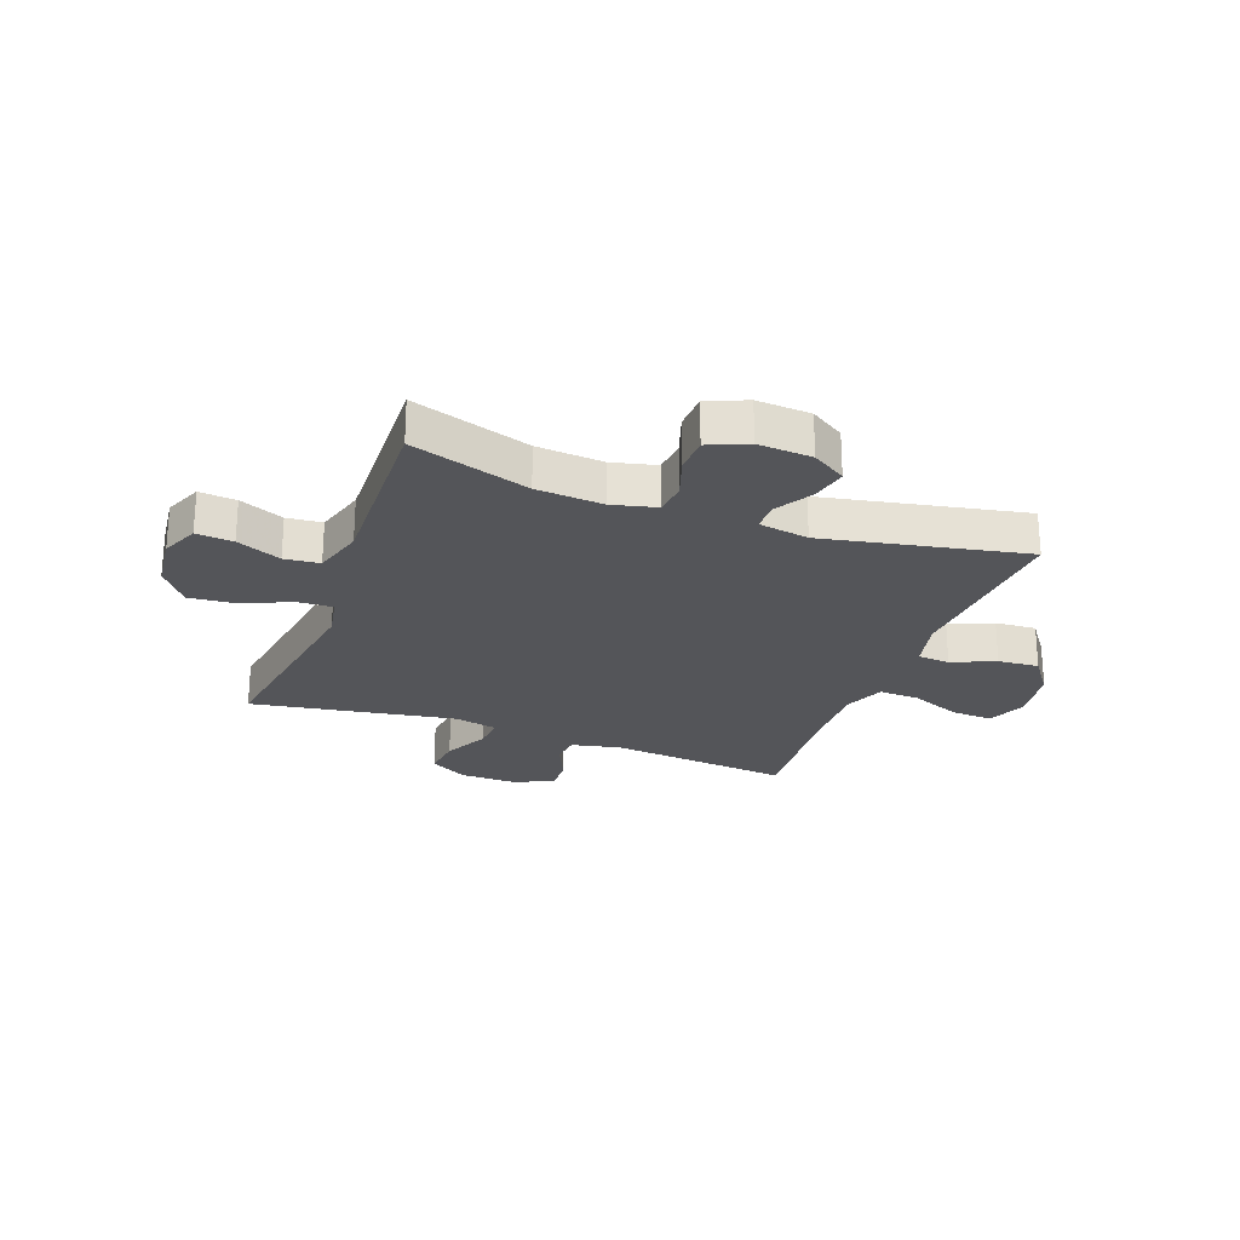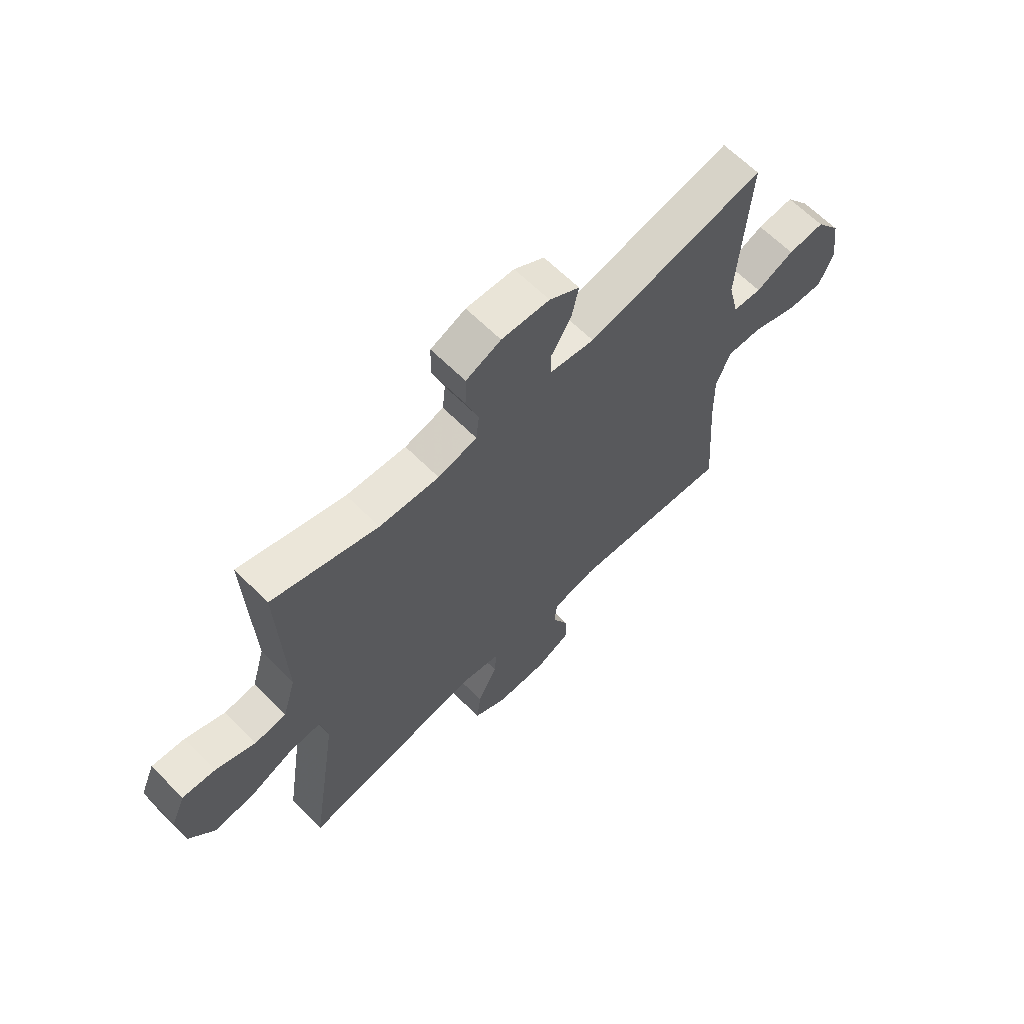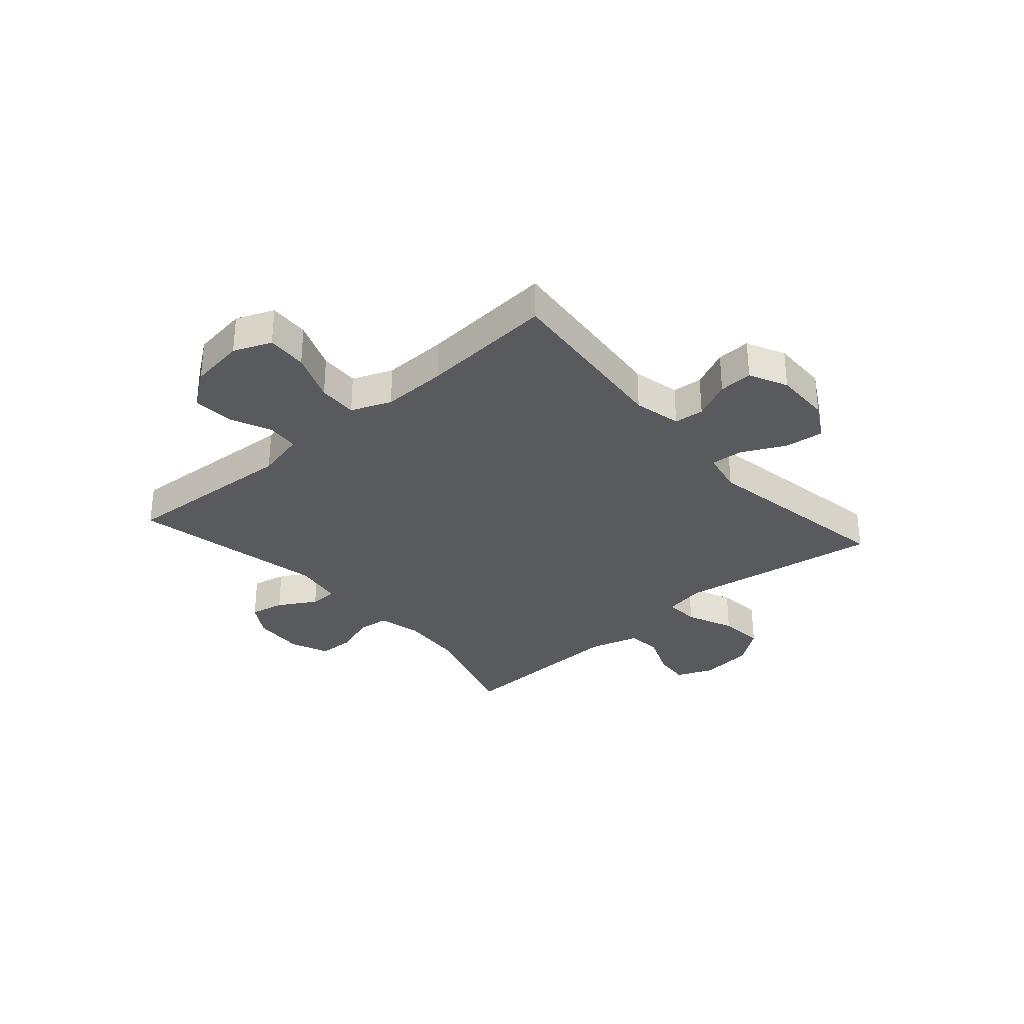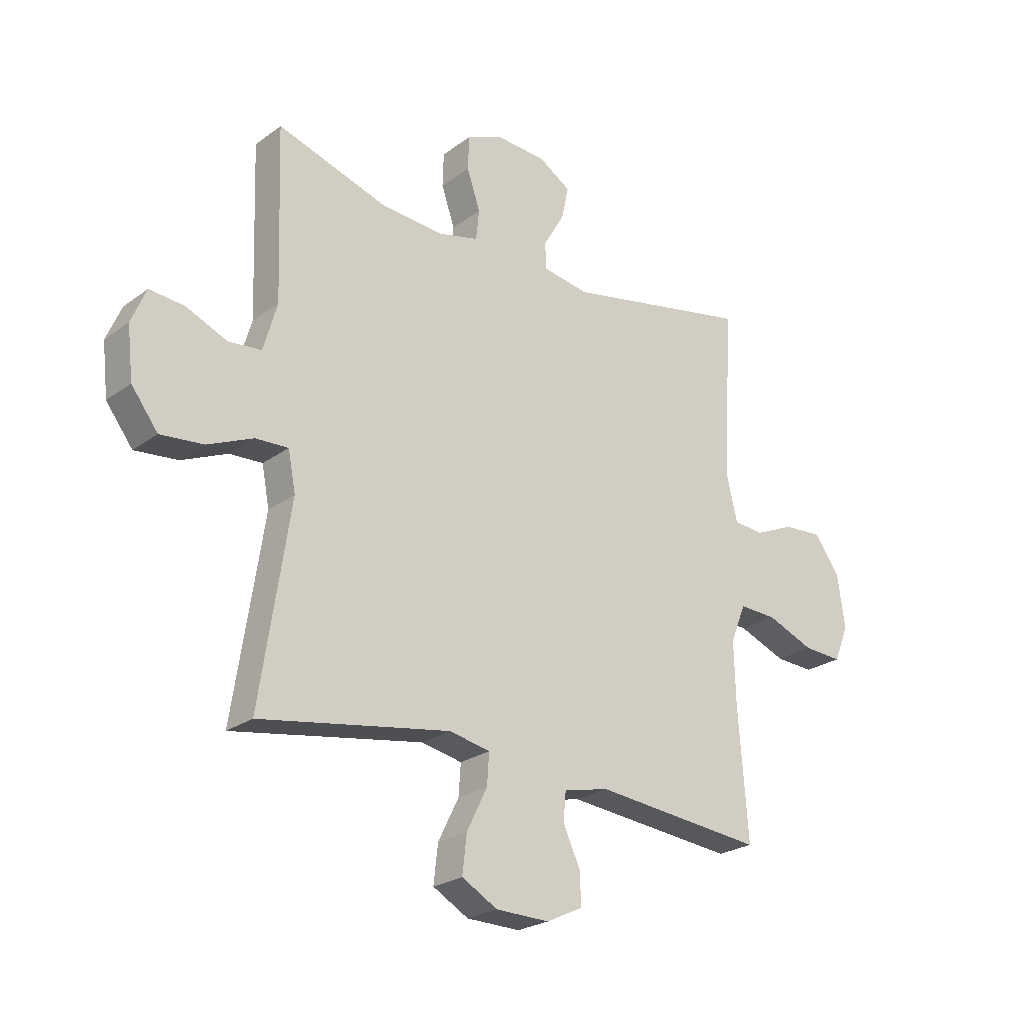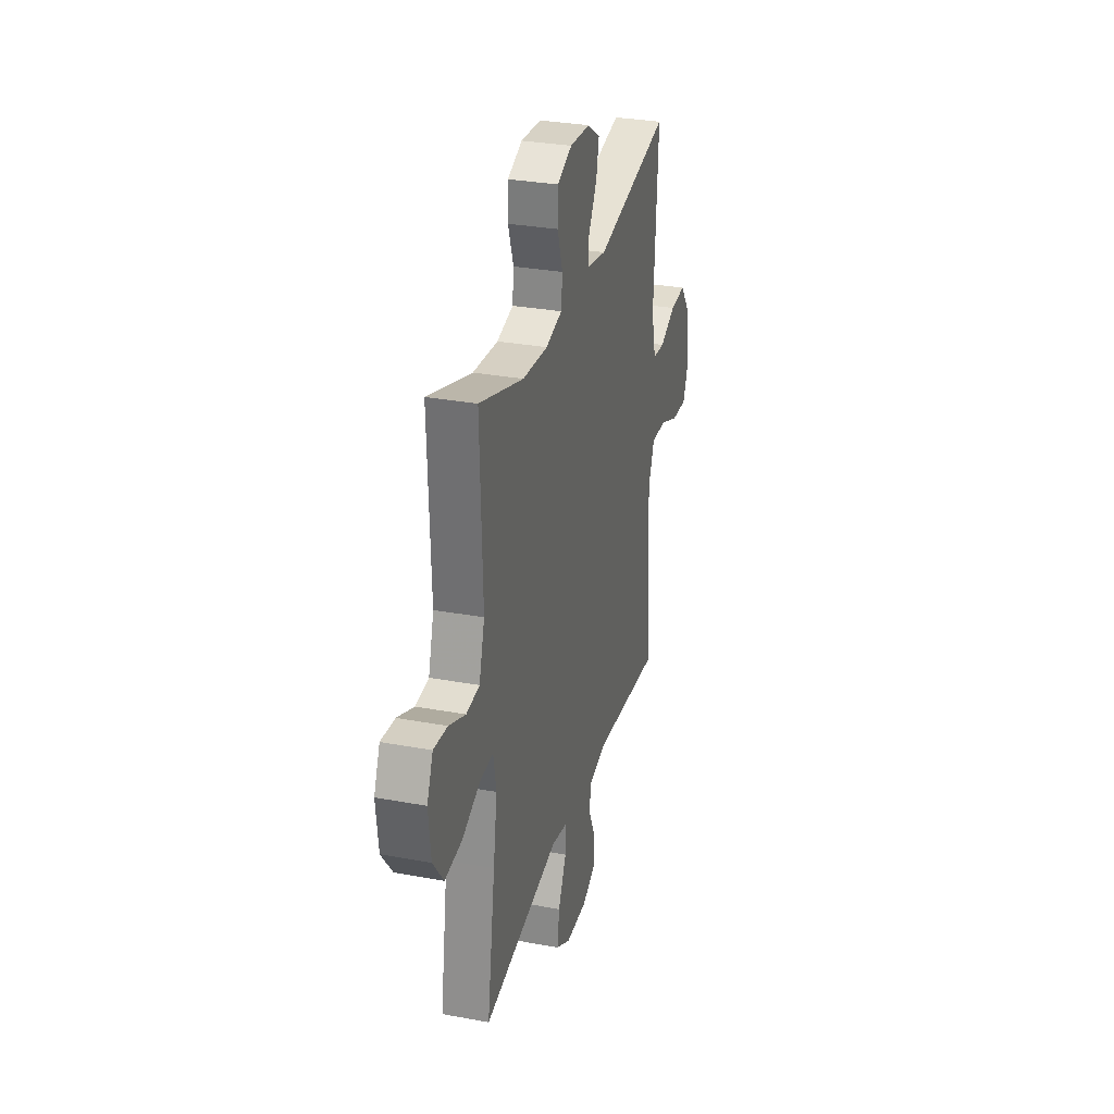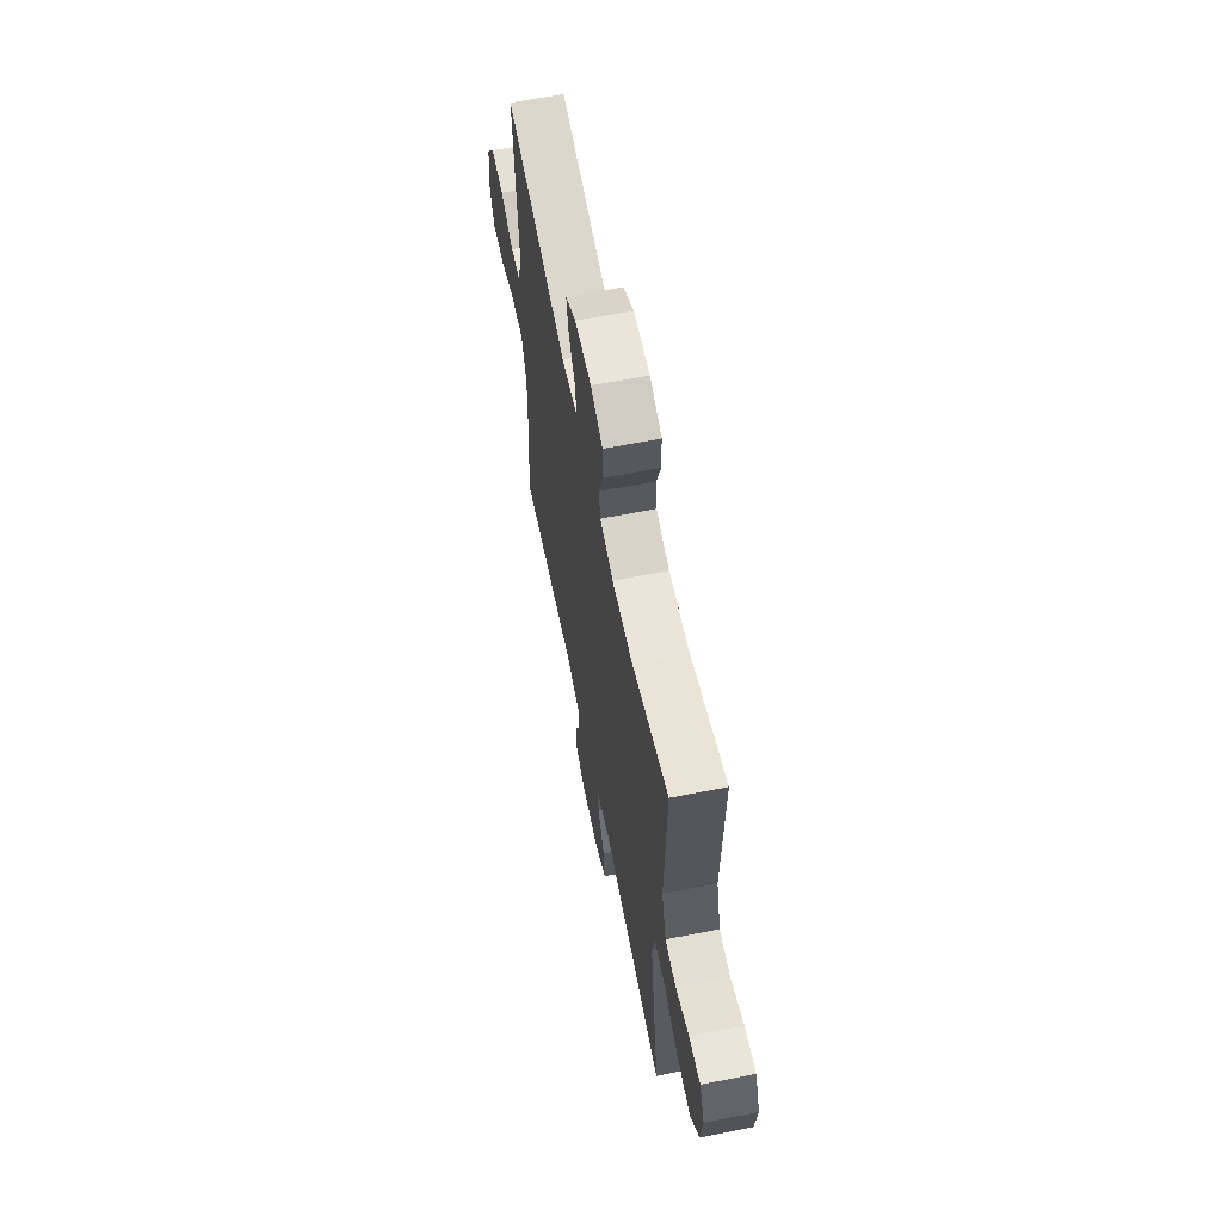
<metadata>
{"format":"obj","ext":"obj","renderer":"f3d","projection":"perspective","resolution":1024,"background":"white","views":[{"elev":-24.6,"azim":-20.4,"up":"+Y"},{"elev":64.5,"azim":-44.9,"up":"+Z"},{"elev":-31.7,"azim":131.3,"up":"+Y"},{"elev":-24.1,"azim":-39.8,"up":"+Z"},{"elev":30.5,"azim":-75.0,"up":"+Z"},{"elev":62.6,"azim":-101.3,"up":"+Z"}]}
</metadata>
<code>
v 0.5 0.07 0.5
v 0.48 0.07 0.18
v 0.501 0.07 0.091
v 0.558 0.07 0.086
v 0.634 0.07 0.119
v 0.707 0.07 0.124
v 0.756 0.07 0.057
v 0.77 0.07 -0.043
v 0.742 0.07 -0.111
v 0.669 0.07 -0.107
v 0.579 0.07 -0.071
v 0.508 0.07 -0.068
v 0.479 0.07 -0.14
v 0.482 0.07 -0.257
v 0.5 0.07 -0.5
v 0.178 0.07 -0.468
v 0.092 0.07 -0.487
v 0.087 0.07 -0.541
v 0.119 0.07 -0.61
v 0.122 0.07 -0.671
v 0.053 0.07 -0.704
v -0.048 0.07 -0.702
v -0.115 0.07 -0.664
v -0.107 0.07 -0.593
v -0.068 0.07 -0.514
v -0.064 0.07 -0.456
v -0.141 0.07 -0.44
v -0.5 0.07 -0.5
v -0.462 0.07 -0.251
v -0.444 0.07 -0.132
v -0.458 0.07 -0.058
v -0.52 0.07 -0.061
v -0.606 0.07 -0.098
v -0.687 0.07 -0.106
v -0.737 0.07 -0.04
v -0.748 0.07 0.057
v -0.72 0.07 0.123
v -0.655 0.07 0.117
v -0.577 0.07 0.084
v -0.515 0.07 0.09
v -0.489 0.07 0.18
v -0.5 0.07 0.5
v -0.292 0.07 0.434
v -0.174 0.07 0.425
v -0.097 0.07 0.444
v -0.091 0.07 0.501
v -0.116 0.07 0.575
v -0.114 0.07 0.639
v -0.045 0.07 0.668
v 0.05 0.07 0.662
v 0.11 0.07 0.624
v 0.097 0.07 0.562
v 0.057 0.07 0.494
v 0.058 0.07 0.444
v 0.146 0.07 0.429
v 0.5 0 0.5
v 0.48 0 0.18
v 0.501 0 0.091
v 0.558 0 0.086
v 0.634 0 0.119
v 0.707 0 0.124
v 0.756 0 0.057
v 0.77 0 -0.043
v 0.742 0 -0.111
v 0.669 0 -0.107
v 0.579 0 -0.071
v 0.508 0 -0.068
v 0.479 0 -0.14
v 0.482 0 -0.257
v 0.5 0 -0.5
v 0.178 0 -0.468
v 0.092 0 -0.487
v 0.087 0 -0.541
v 0.119 0 -0.61
v 0.122 0 -0.671
v 0.053 0 -0.704
v -0.048 0 -0.702
v -0.115 0 -0.664
v -0.107 0 -0.593
v -0.068 0 -0.514
v -0.064 0 -0.456
v -0.141 0 -0.44
v -0.5 0 -0.5
v -0.462 0 -0.251
v -0.444 0 -0.132
v -0.458 0 -0.058
v -0.52 0 -0.061
v -0.606 0 -0.098
v -0.687 0 -0.106
v -0.737 0 -0.04
v -0.748 0 0.057
v -0.72 0 0.123
v -0.655 0 0.117
v -0.577 0 0.084
v -0.515 0 0.09
v -0.489 0 0.18
v -0.5 0 0.5
v -0.292 0 0.434
v -0.174 0 0.425
v -0.097 0 0.444
v -0.091 0 0.501
v -0.116 0 0.575
v -0.114 0 0.639
v -0.045 0 0.668
v 0.05 0 0.662
v 0.11 0 0.624
v 0.097 0 0.562
v 0.057 0 0.494
v 0.058 0 0.444
v 0.146 0 0.429
f 50 51 52 53
f 50 53 54
f 49 50 54
f 46 47 48 49
f 45 46 49 54
f 44 45 54 55
f 41 42 43
f 40 41 43 44
f 36 37 38 39
f 36 39 40
f 35 36 40
f 32 33 34 35
f 31 32 35 40
f 27 28 29
f 26 27 29 30
f 22 23 24 25
f 22 25 26
f 21 22 26
f 18 19 20 21
f 17 18 21 26
f 16 17 26 30
f 14 15 16 30
f 8 9 10 11
f 8 11 12
f 7 8 12
f 4 5 6 7
f 3 4 7 12
f 2 3 12 13
f 55 1 2
f 31 40 44 55
f 31 55 2 13
f 13 14 30 31
f 108 107 106 105
f 109 108 105
f 109 105 104
f 104 103 102 101
f 109 104 101 100
f 110 109 100 99
f 98 97 96
f 99 98 96 95
f 94 93 92 91
f 95 94 91
f 95 91 90
f 90 89 88 87
f 95 90 87 86
f 84 83 82
f 85 84 82 81
f 80 79 78 77
f 81 80 77
f 81 77 76
f 76 75 74 73
f 81 76 73 72
f 85 81 72 71
f 85 71 70 69
f 66 65 64 63
f 67 66 63
f 67 63 62
f 62 61 60 59
f 67 62 59 58
f 68 67 58 57
f 57 56 110
f 110 99 95 86
f 68 57 110 86
f 86 85 69 68
f 1 56 57 2
f 2 57 58 3
f 3 58 59 4
f 4 59 60 5
f 5 60 61 6
f 6 61 62 7
f 7 62 63 8
f 8 63 64 9
f 9 64 65 10
f 10 65 66 11
f 11 66 67 12
f 12 67 68 13
f 13 68 69 14
f 14 69 70 15
f 15 70 71 16
f 16 71 72 17
f 17 72 73 18
f 18 73 74 19
f 19 74 75 20
f 20 75 76 21
f 21 76 77 22
f 22 77 78 23
f 23 78 79 24
f 24 79 80 25
f 25 80 81 26
f 26 81 82 27
f 27 82 83 28
f 28 83 84 29
f 29 84 85 30
f 30 85 86 31
f 31 86 87 32
f 32 87 88 33
f 33 88 89 34
f 34 89 90 35
f 35 90 91 36
f 36 91 92 37
f 37 92 93 38
f 38 93 94 39
f 39 94 95 40
f 40 95 96 41
f 41 96 97 42
f 42 97 98 43
f 43 98 99 44
f 44 99 100 45
f 45 100 101 46
f 46 101 102 47
f 47 102 103 48
f 48 103 104 49
f 49 104 105 50
f 50 105 106 51
f 51 106 107 52
f 52 107 108 53
f 53 108 109 54
f 54 109 110 55
f 55 110 56 1

</code>
